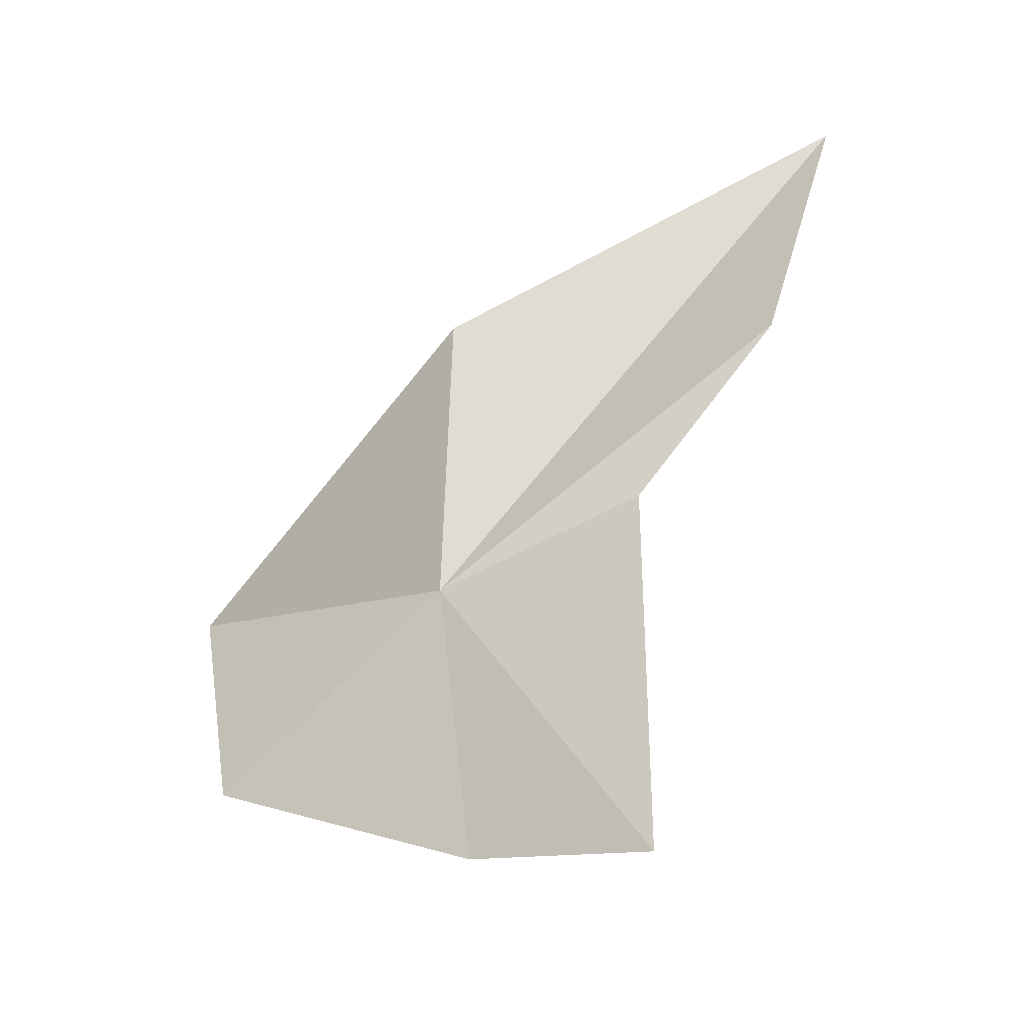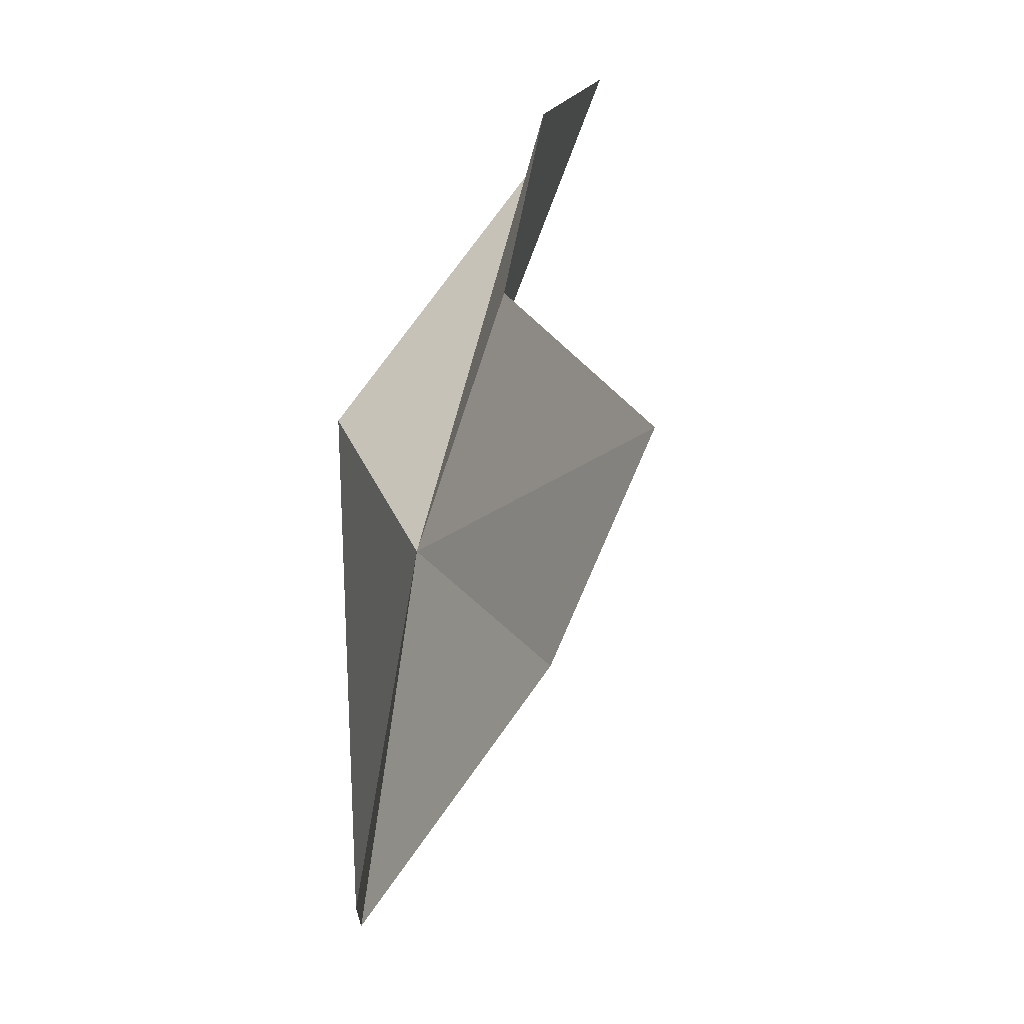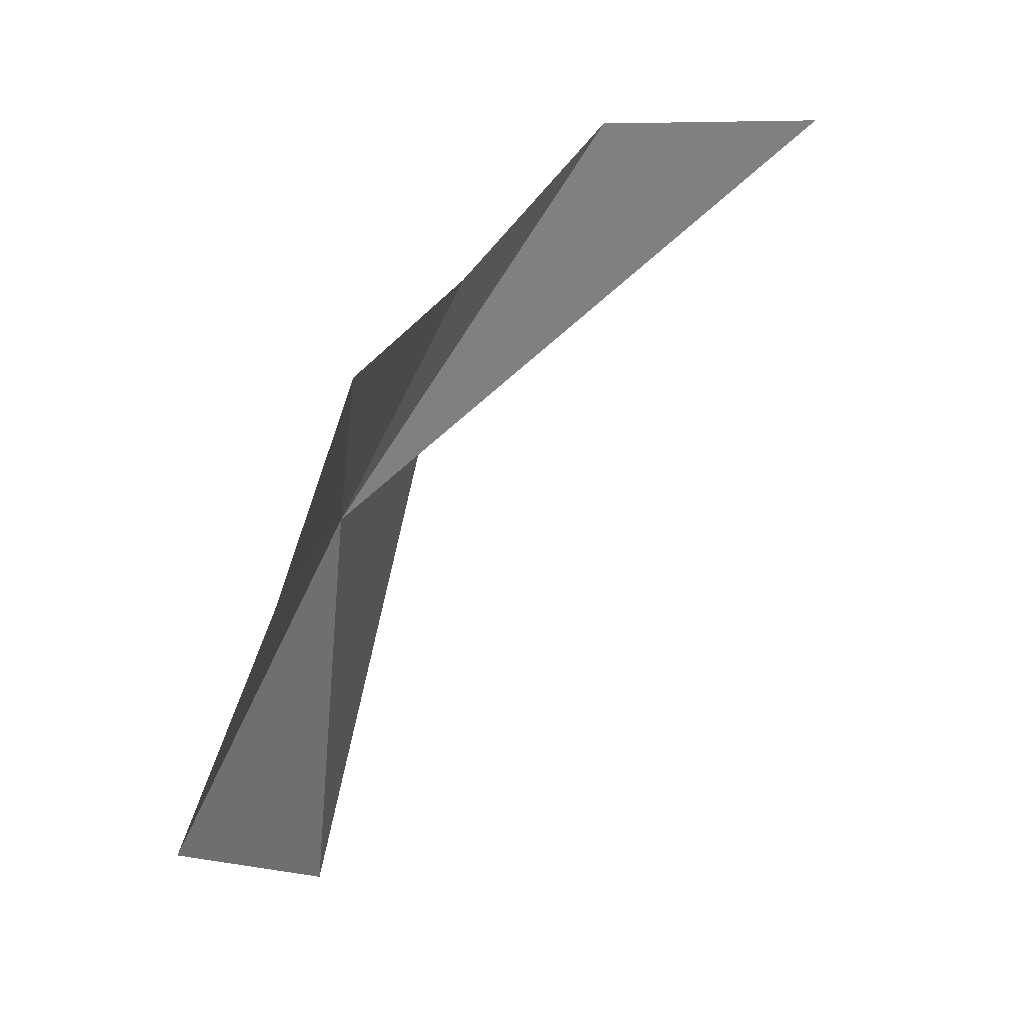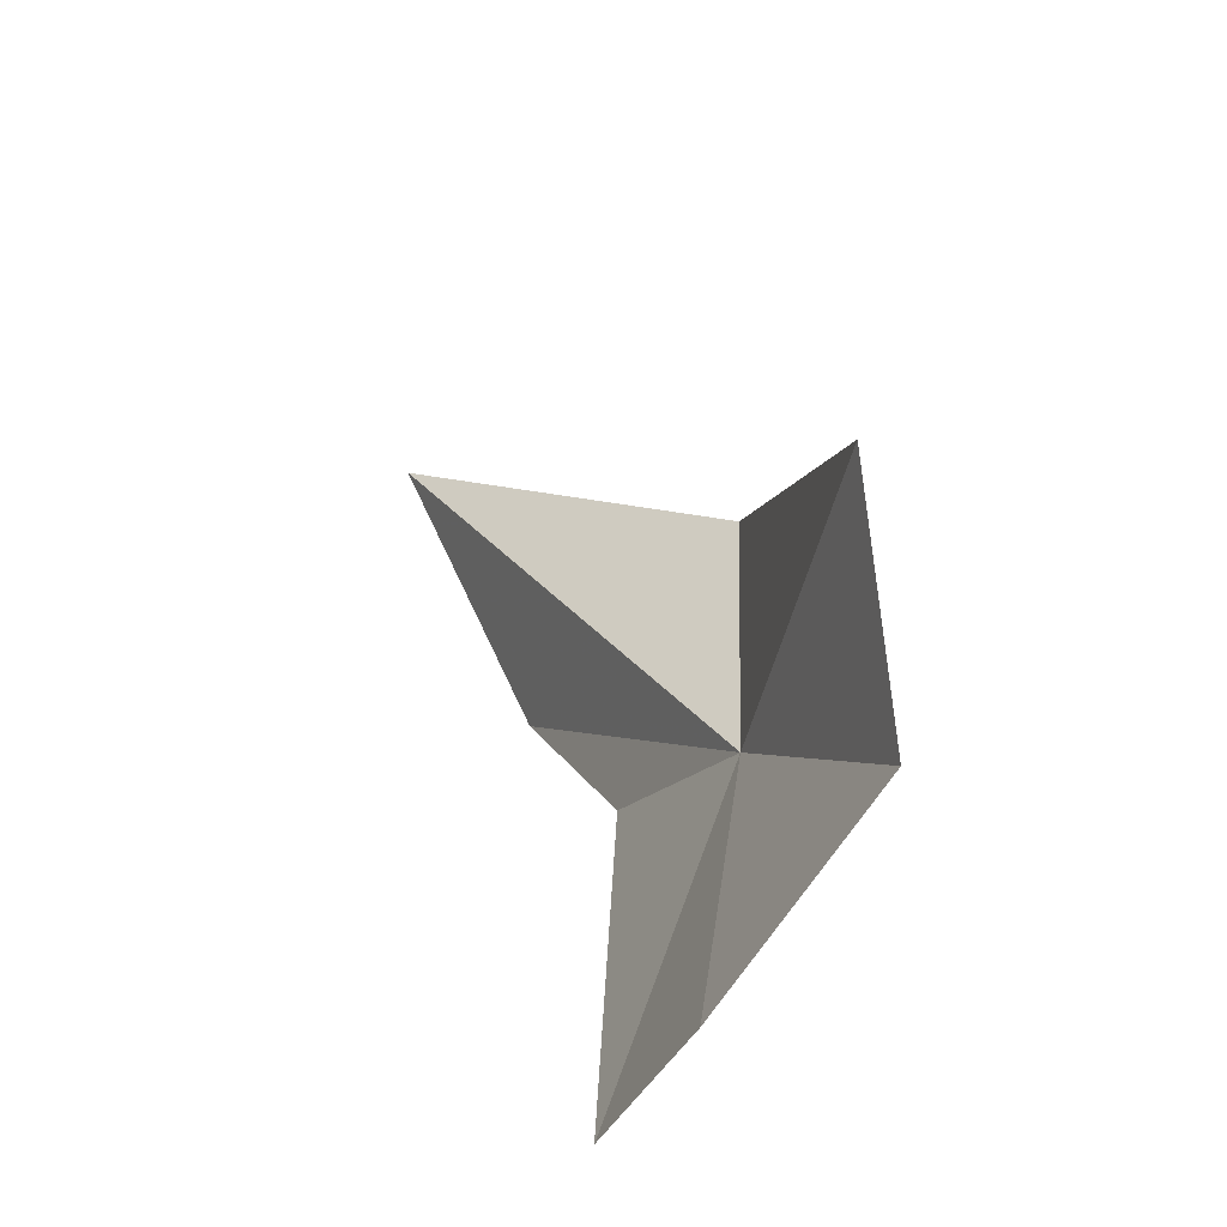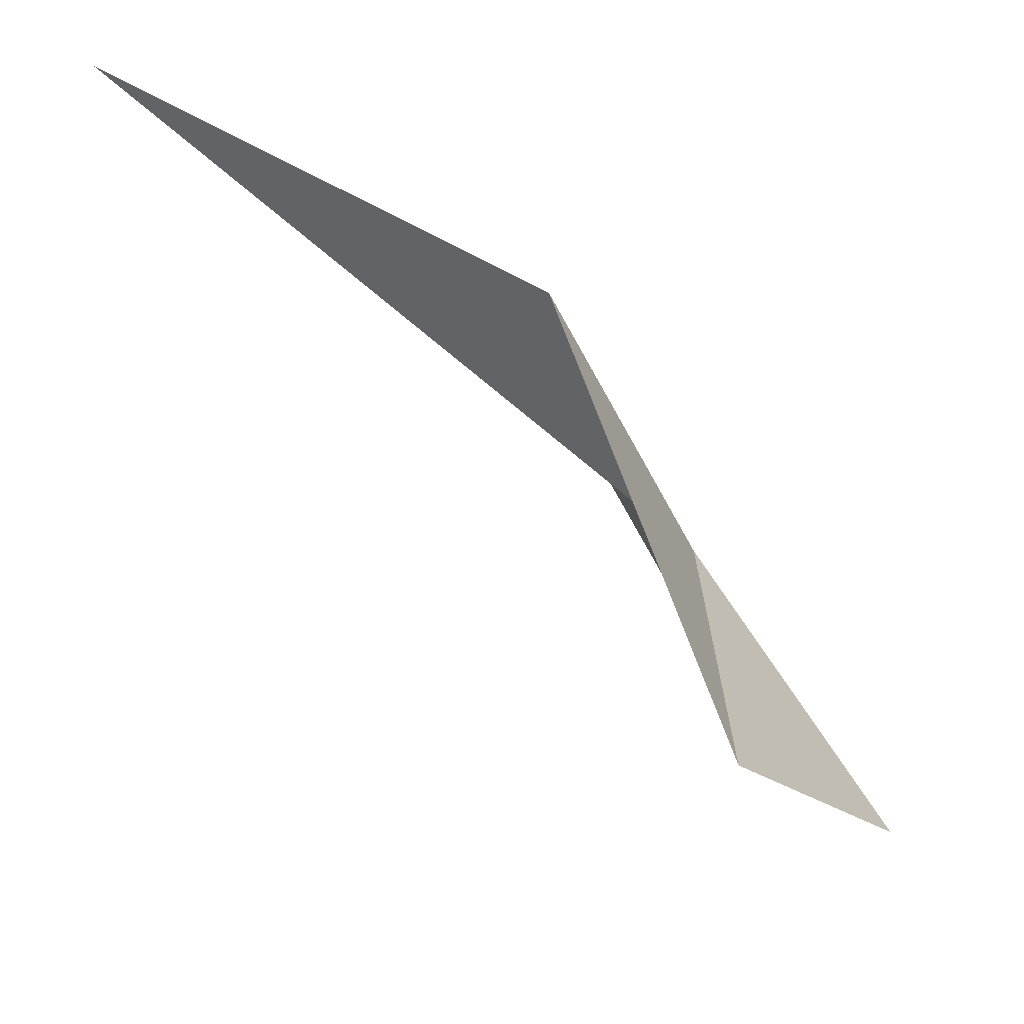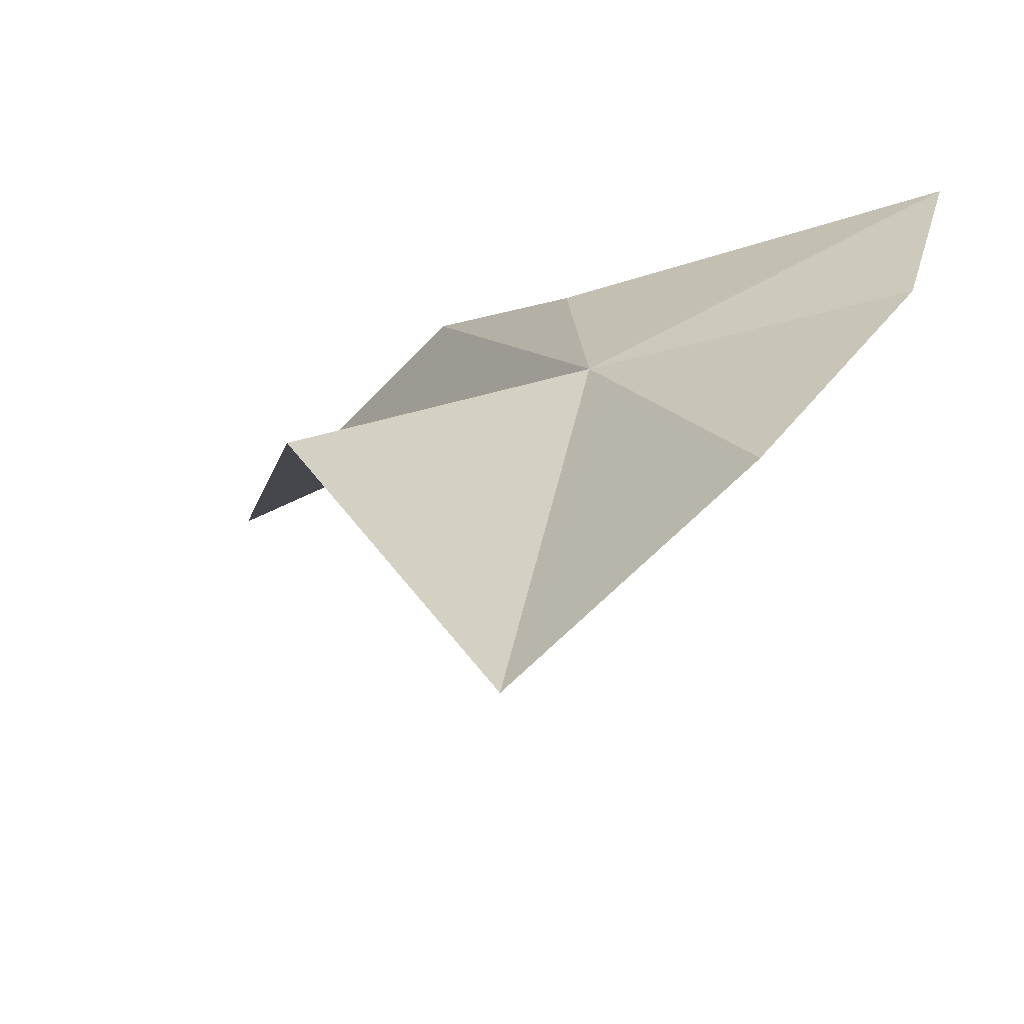
<metadata>
{"format":"obj","ext":"obj","renderer":"f3d","projection":"perspective","resolution":1024,"background":"white","views":[{"elev":-26.3,"azim":138.3,"up":"+Z"},{"elev":18.4,"azim":166.0,"up":"+Y"},{"elev":14.0,"azim":-165.0,"up":"+Y"},{"elev":-38.0,"azim":-5.4,"up":"+Z"},{"elev":-51.2,"azim":29.5,"up":"+Y"},{"elev":-41.1,"azim":117.6,"up":"+Y"}]}
</metadata>
<code>
v 70.97 47.68 59.74
v 72.35 43.72 56.89
v 71.73 41.97 60.7
v 70.3 47.69 55.3
v 71.17 48.17 64.49
v 69.16 50.64 54.99
v 65.89 52.45 68.81
v 69.51 50.9 60.77
v 68.22 52.8 63.64
f 1 3 2
f 1 2 4
f 1 5 3
f 1 4 6
f 1 7 5
f 1 6 8
f 1 8 9
f 1 9 7

</code>
